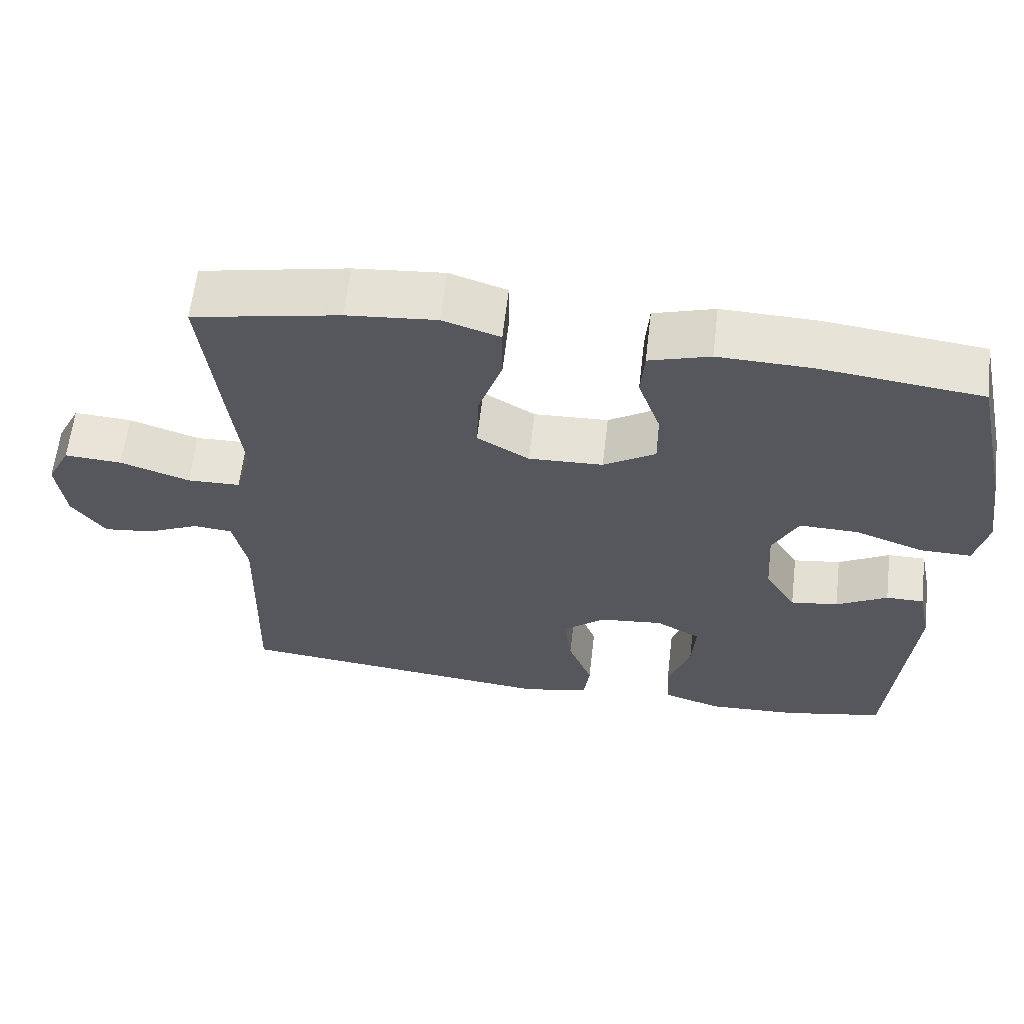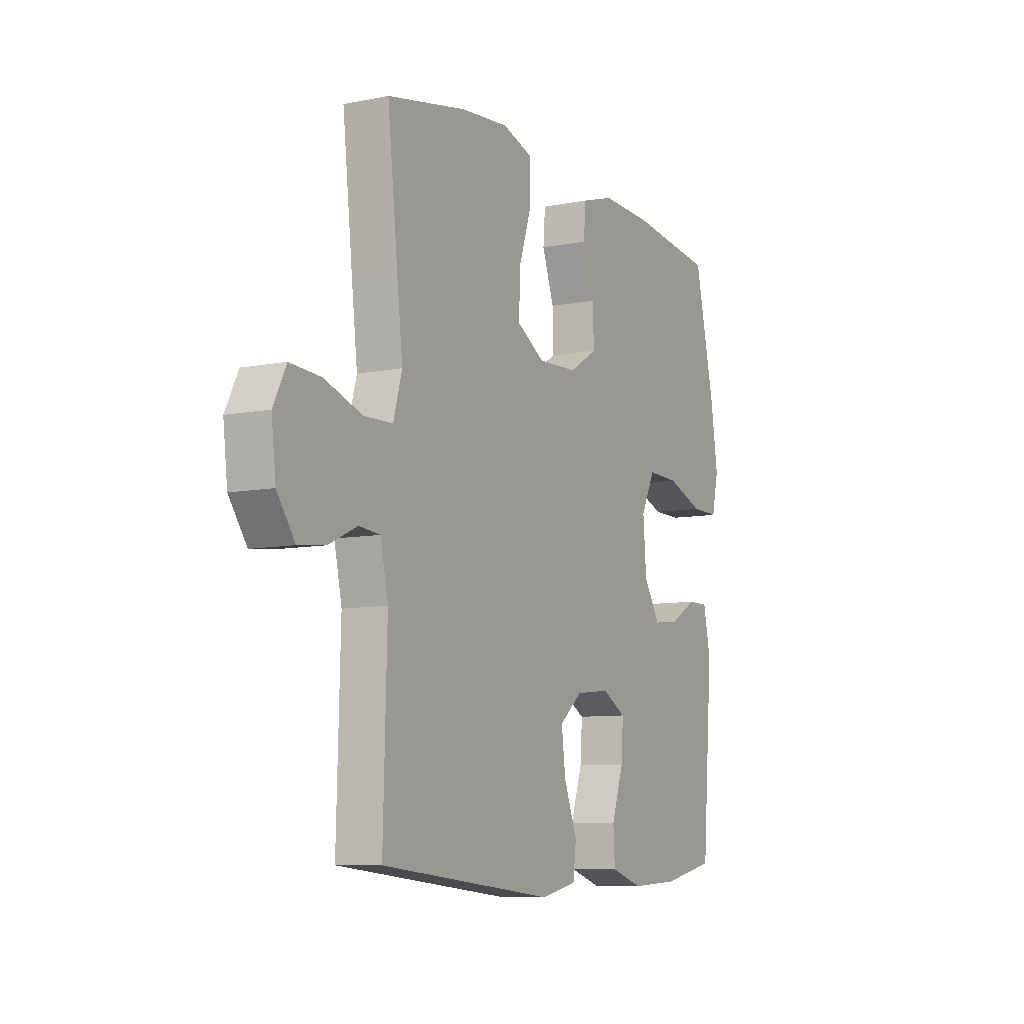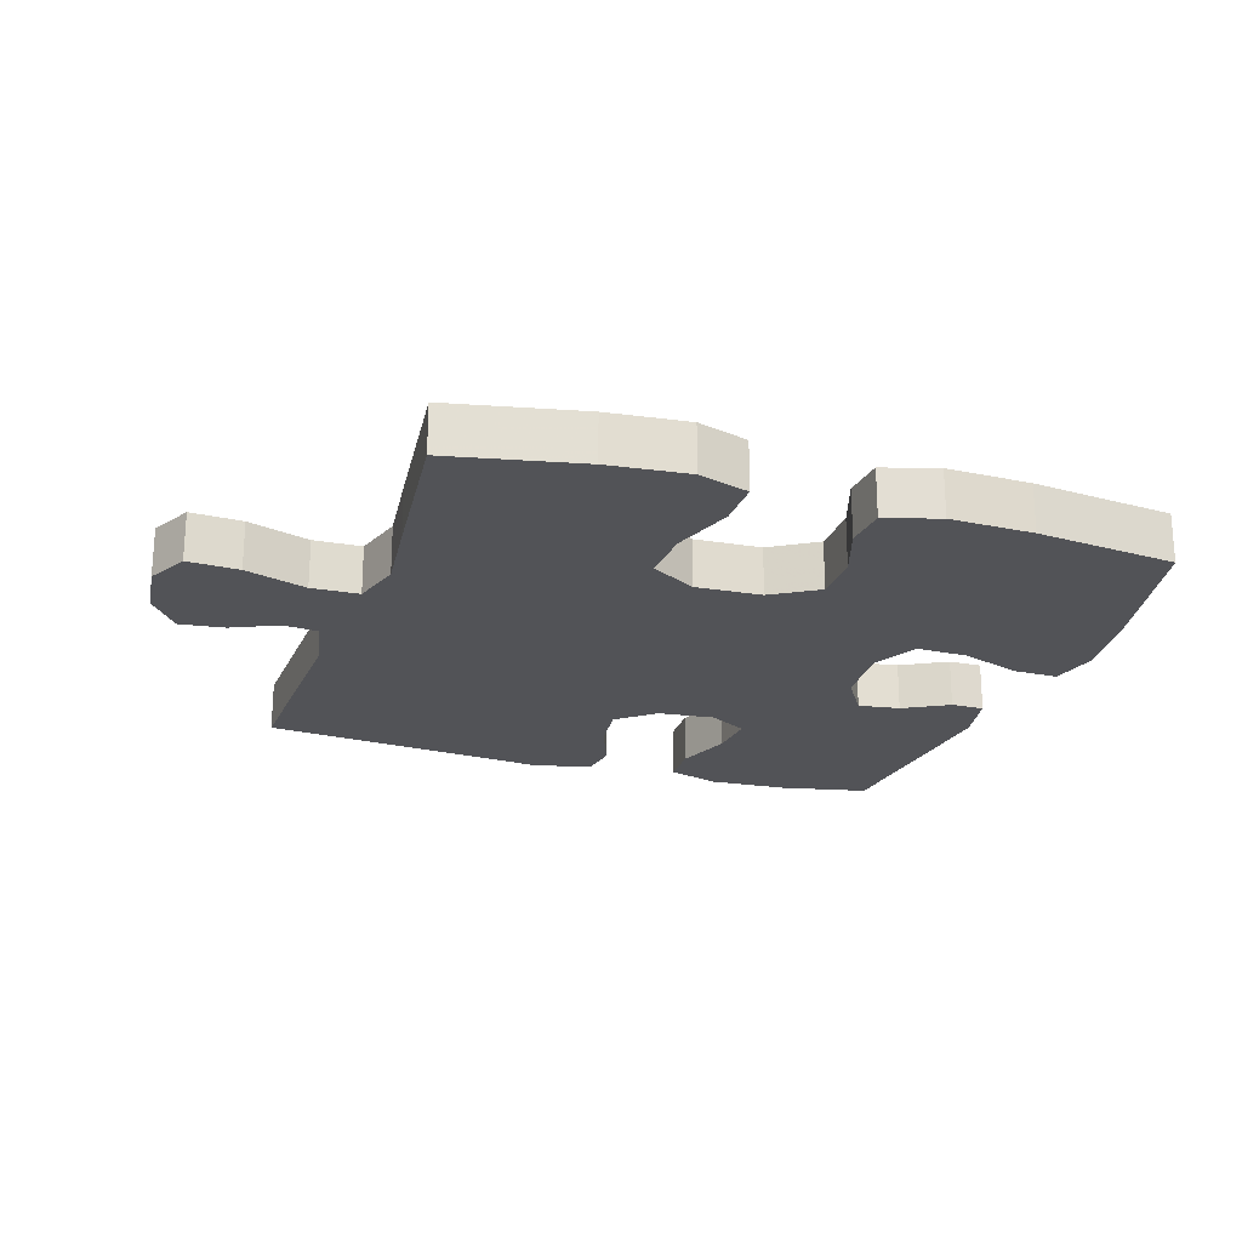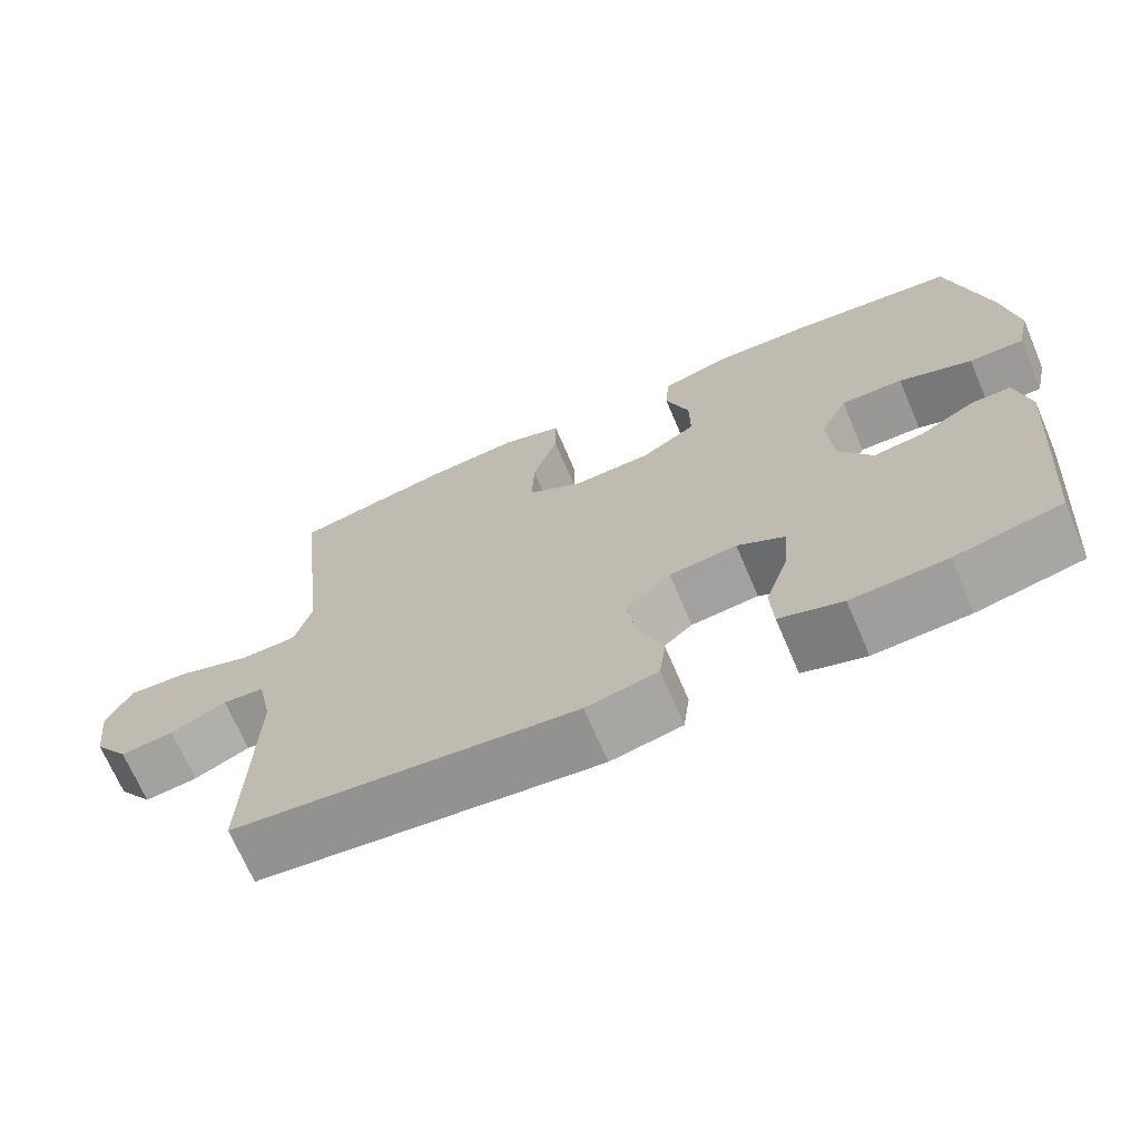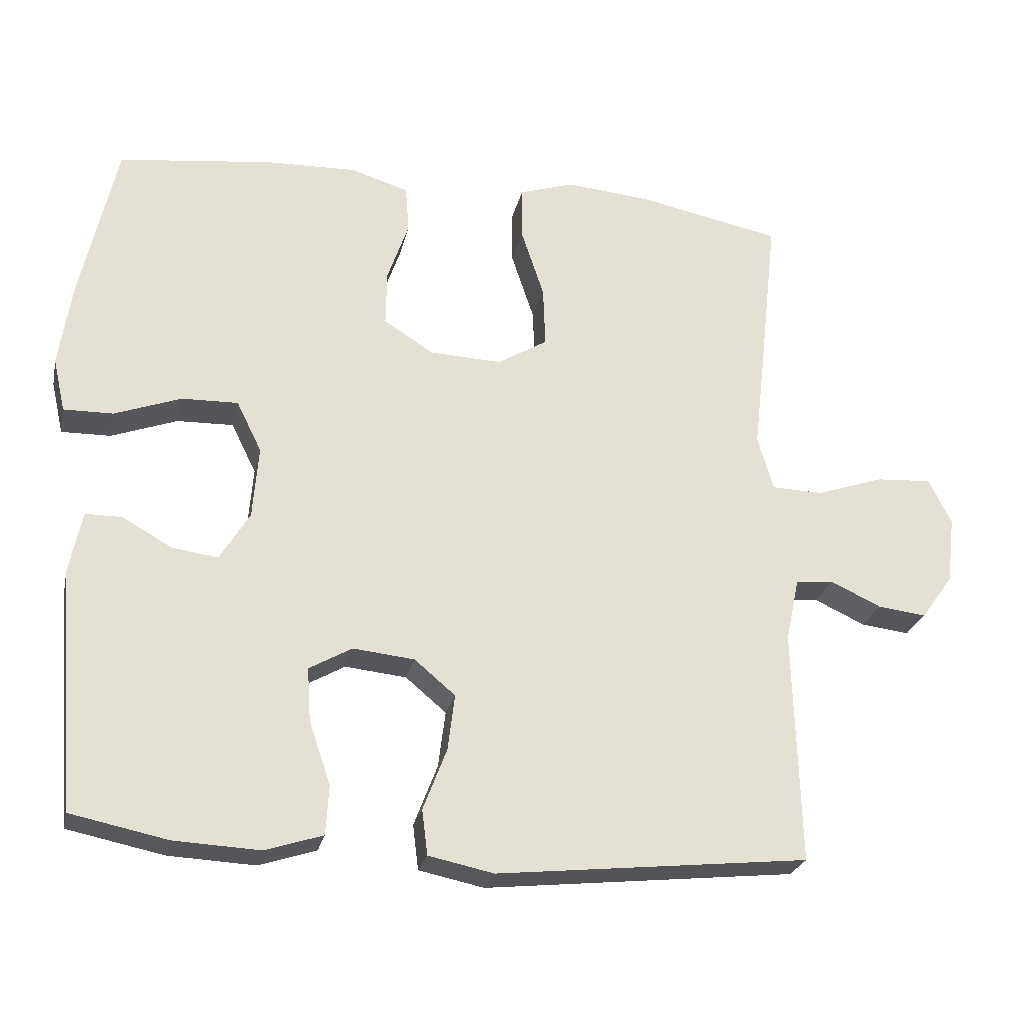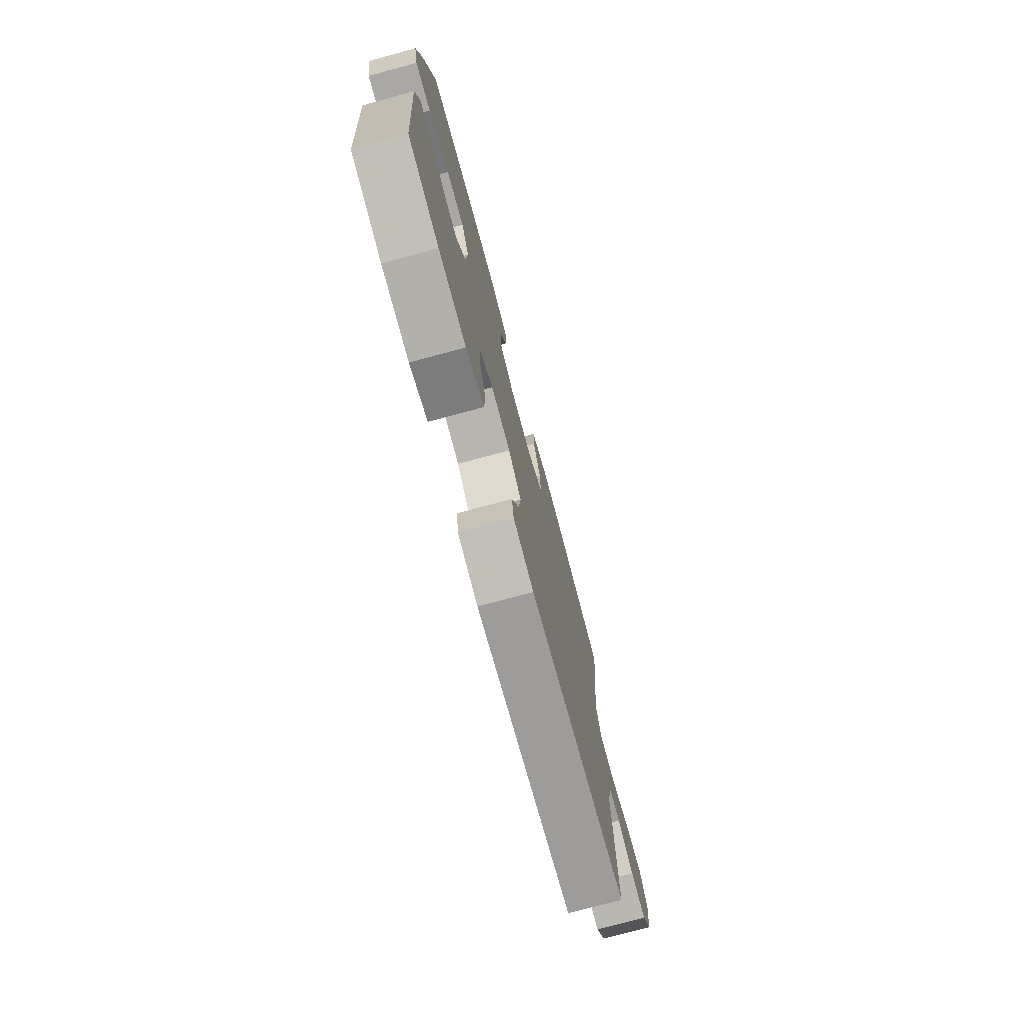
<metadata>
{"format":"obj","ext":"obj","renderer":"f3d","projection":"perspective","resolution":1024,"background":"white","views":[{"elev":62.0,"azim":6.7,"up":"+Z"},{"elev":-8.5,"azim":-61.5,"up":"+Z"},{"elev":-22.3,"azim":-18.3,"up":"+Y"},{"elev":-69.5,"azim":23.1,"up":"+Z"},{"elev":-25.1,"azim":167.8,"up":"+Z"},{"elev":-75.8,"azim":105.1,"up":"+Z"}]}
</metadata>
<code>
v 0.5 0.07 -0.5
v 0.365 0.07 -0.528
v 0.244 0.07 -0.534
v 0.164 0.07 -0.508
v 0.16 0.07 -0.439
v 0.19 0.07 -0.351
v 0.195 0.07 -0.276
v 0.135 0.07 -0.242
v 0.049 0.07 -0.251
v -0.008 0.07 -0.299
v 0.002 0.07 -0.378
v 0.035 0.07 -0.464
v 0.027 0.07 -0.527
v -0.064 0.07 -0.546
v -0.5 0.07 -0.5
v -0.491 0.07 -0.173
v -0.51 0.07 -0.084
v -0.563 0.07 -0.079
v -0.634 0.07 -0.112
v -0.702 0.07 -0.12
v -0.747 0.07 -0.057
v -0.758 0.07 0.036
v -0.726 0.07 0.1
v -0.648 0.07 0.095
v -0.554 0.07 0.063
v -0.482 0.07 0.065
v -0.46 0.07 0.142
v -0.474 0.07 0.263
v -0.5 0.07 0.5
v -0.301 0.07 0.54
v -0.18 0.07 0.551
v -0.103 0.07 0.526
v -0.103 0.07 0.451
v -0.135 0.07 0.354
v -0.138 0.07 0.269
v -0.068 0.07 0.227
v 0.032 0.07 0.231
v 0.102 0.07 0.275
v 0.101 0.07 0.353
v 0.071 0.07 0.439
v 0.076 0.07 0.505
v 0.158 0.07 0.53
v 0.285 0.07 0.526
v 0.5 0.07 0.5
v 0.55 0.07 0.275
v 0.568 0.07 0.155
v 0.551 0.07 0.08
v 0.482 0.07 0.081
v 0.389 0.07 0.115
v 0.31 0.07 0.117
v 0.275 0.07 0.046
v 0.283 0.07 -0.056
v 0.325 0.07 -0.124
v 0.389 0.07 -0.115
v 0.458 0.07 -0.076
v 0.509 0.07 -0.076
v 0.527 0.07 -0.162
v 0.5 0 -0.5
v 0.365 0 -0.528
v 0.244 0 -0.534
v 0.164 0 -0.508
v 0.16 0 -0.439
v 0.19 0 -0.351
v 0.195 0 -0.276
v 0.135 0 -0.242
v 0.049 0 -0.251
v -0.008 0 -0.299
v 0.002 0 -0.378
v 0.035 0 -0.464
v 0.027 0 -0.527
v -0.064 0 -0.546
v -0.5 0 -0.5
v -0.491 0 -0.173
v -0.51 0 -0.084
v -0.563 0 -0.079
v -0.634 0 -0.112
v -0.702 0 -0.12
v -0.747 0 -0.057
v -0.758 0 0.036
v -0.726 0 0.1
v -0.648 0 0.095
v -0.554 0 0.063
v -0.482 0 0.065
v -0.46 0 0.142
v -0.474 0 0.263
v -0.5 0 0.5
v -0.301 0 0.54
v -0.18 0 0.551
v -0.103 0 0.526
v -0.103 0 0.451
v -0.135 0 0.354
v -0.138 0 0.269
v -0.068 0 0.227
v 0.032 0 0.231
v 0.102 0 0.275
v 0.101 0 0.353
v 0.071 0 0.439
v 0.076 0 0.505
v 0.158 0 0.53
v 0.285 0 0.526
v 0.5 0 0.5
v 0.55 0 0.275
v 0.568 0 0.155
v 0.551 0 0.08
v 0.482 0 0.081
v 0.389 0 0.115
v 0.31 0 0.117
v 0.275 0 0.046
v 0.283 0 -0.056
v 0.325 0 -0.124
v 0.389 0 -0.115
v 0.458 0 -0.076
v 0.509 0 -0.076
v 0.527 0 -0.162
f 4 5 6
f 3 4 6
f 2 3 6
f 1 2 6
f 57 1 6
f 56 57 6
f 55 56 6
f 54 55 6
f 53 54 6 7
f 52 53 7 8
f 51 52 8 9
f 50 51 9 10
f 47 48 49
f 46 47 49
f 45 46 49
f 44 45 49
f 43 44 49
f 42 43 49
f 41 42 49
f 40 41 49
f 39 40 49
f 38 39 49 50
f 37 38 50 10
f 32 33 34
f 31 32 34
f 30 31 34
f 29 30 34
f 28 29 34
f 27 28 34
f 26 27 34 35
f 23 24 25
f 22 23 25
f 21 22 25
f 20 21 25
f 19 20 25
f 18 19 25
f 17 18 25 26
f 26 35 36
f 17 26 36
f 16 17 36
f 14 15 16
f 13 14 16
f 12 13 16
f 11 12 16
f 16 36 37 10
f 10 11 16
f 63 62 61
f 63 61 60
f 63 60 59
f 63 59 58
f 63 58 114
f 63 114 113
f 63 113 112
f 63 112 111
f 64 63 111 110
f 65 64 110 109
f 66 65 109 108
f 67 66 108 107
f 106 105 104
f 106 104 103
f 106 103 102
f 106 102 101
f 106 101 100
f 106 100 99
f 106 99 98
f 106 98 97
f 106 97 96
f 107 106 96 95
f 67 107 95 94
f 91 90 89
f 91 89 88
f 91 88 87
f 91 87 86
f 91 86 85
f 91 85 84
f 92 91 84 83
f 82 81 80
f 82 80 79
f 82 79 78
f 82 78 77
f 82 77 76
f 82 76 75
f 83 82 75 74
f 93 92 83
f 93 83 74
f 93 74 73
f 73 72 71
f 73 71 70
f 73 70 69
f 73 69 68
f 67 94 93 73
f 73 68 67
f 1 58 59 2
f 2 59 60 3
f 3 60 61 4
f 4 61 62 5
f 5 62 63 6
f 6 63 64 7
f 7 64 65 8
f 8 65 66 9
f 9 66 67 10
f 10 67 68 11
f 11 68 69 12
f 12 69 70 13
f 13 70 71 14
f 14 71 72 15
f 15 72 73 16
f 16 73 74 17
f 17 74 75 18
f 18 75 76 19
f 19 76 77 20
f 20 77 78 21
f 21 78 79 22
f 22 79 80 23
f 23 80 81 24
f 24 81 82 25
f 25 82 83 26
f 26 83 84 27
f 27 84 85 28
f 28 85 86 29
f 29 86 87 30
f 30 87 88 31
f 31 88 89 32
f 32 89 90 33
f 33 90 91 34
f 34 91 92 35
f 35 92 93 36
f 36 93 94 37
f 37 94 95 38
f 38 95 96 39
f 39 96 97 40
f 40 97 98 41
f 41 98 99 42
f 42 99 100 43
f 43 100 101 44
f 44 101 102 45
f 45 102 103 46
f 46 103 104 47
f 47 104 105 48
f 48 105 106 49
f 49 106 107 50
f 50 107 108 51
f 51 108 109 52
f 52 109 110 53
f 53 110 111 54
f 54 111 112 55
f 55 112 113 56
f 56 113 114 57
f 57 114 58 1

</code>
